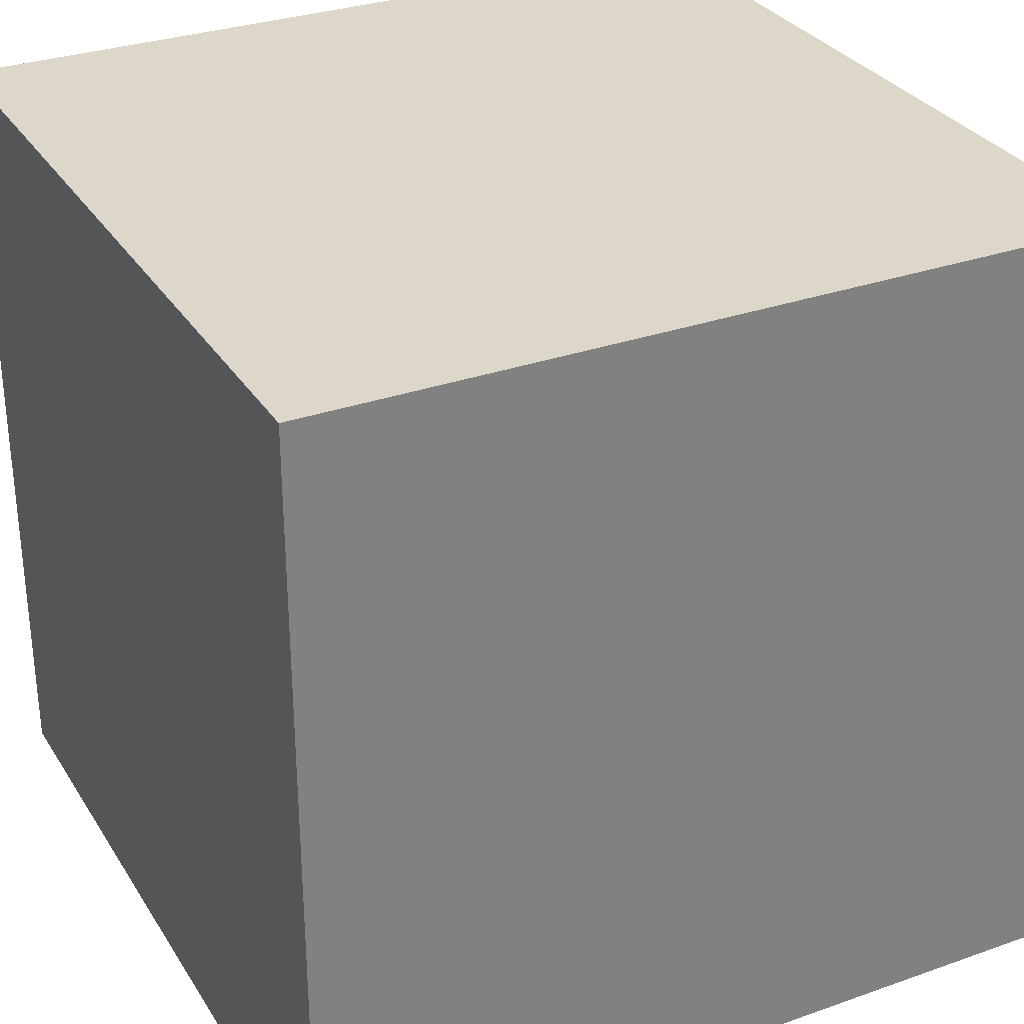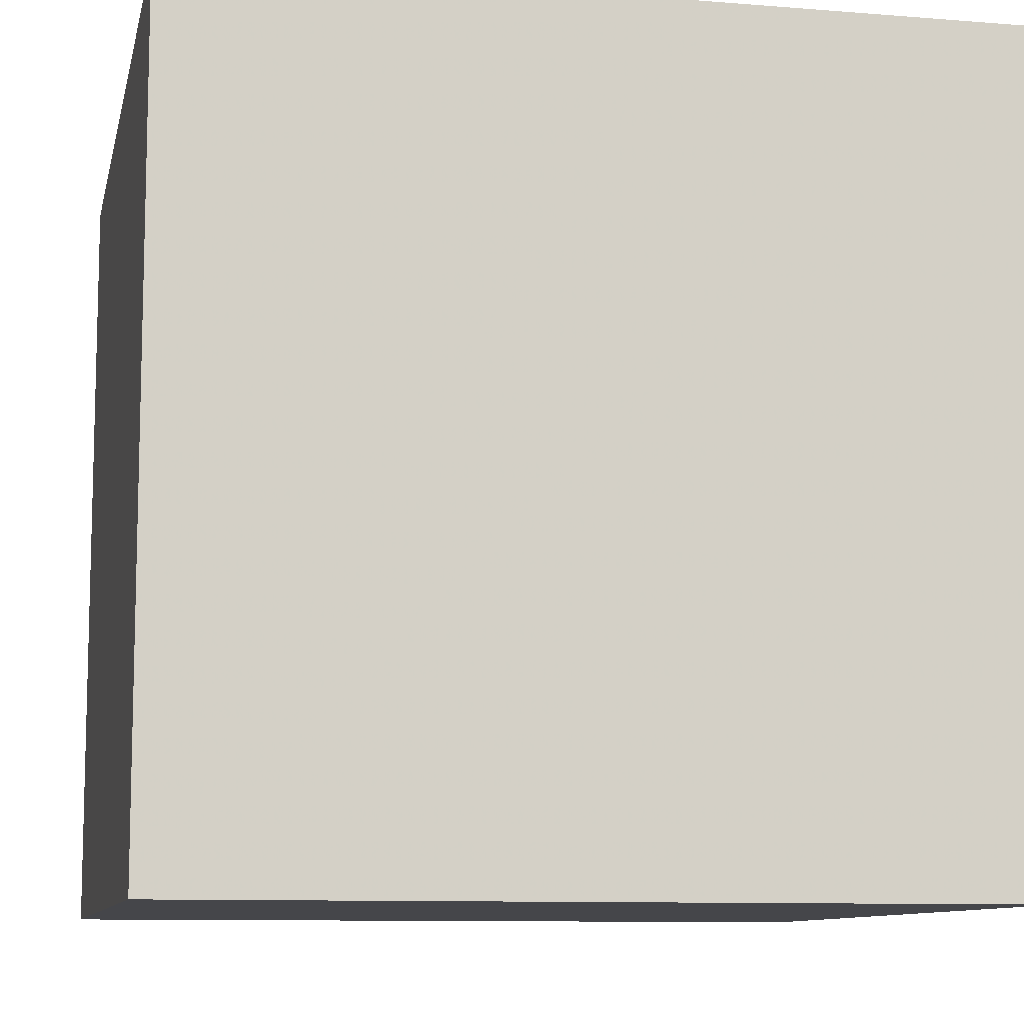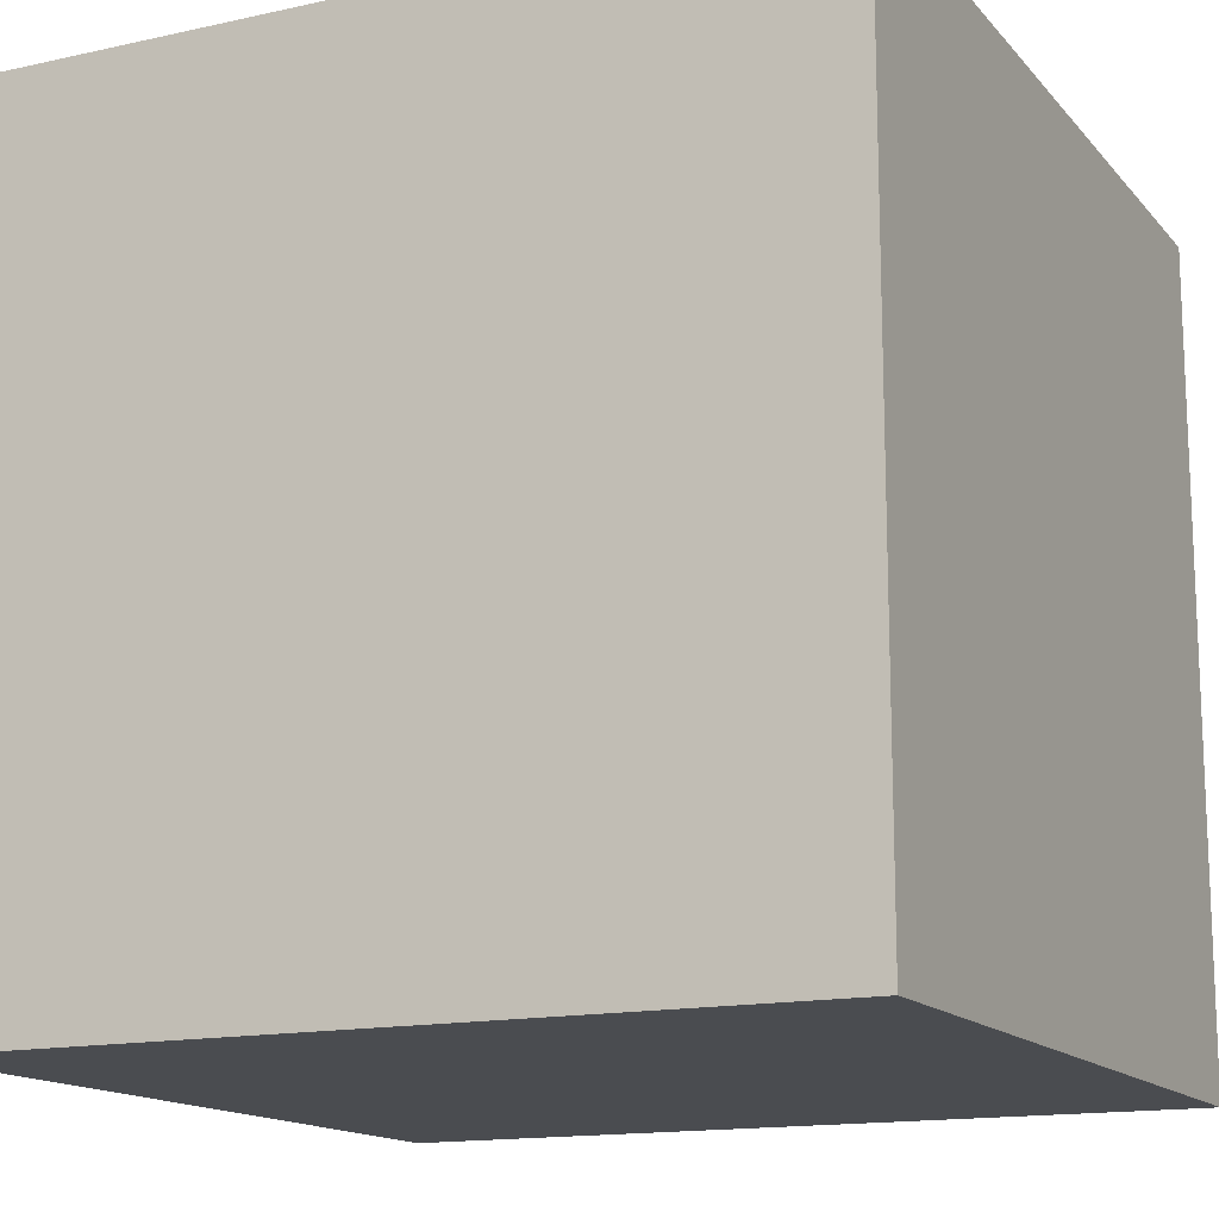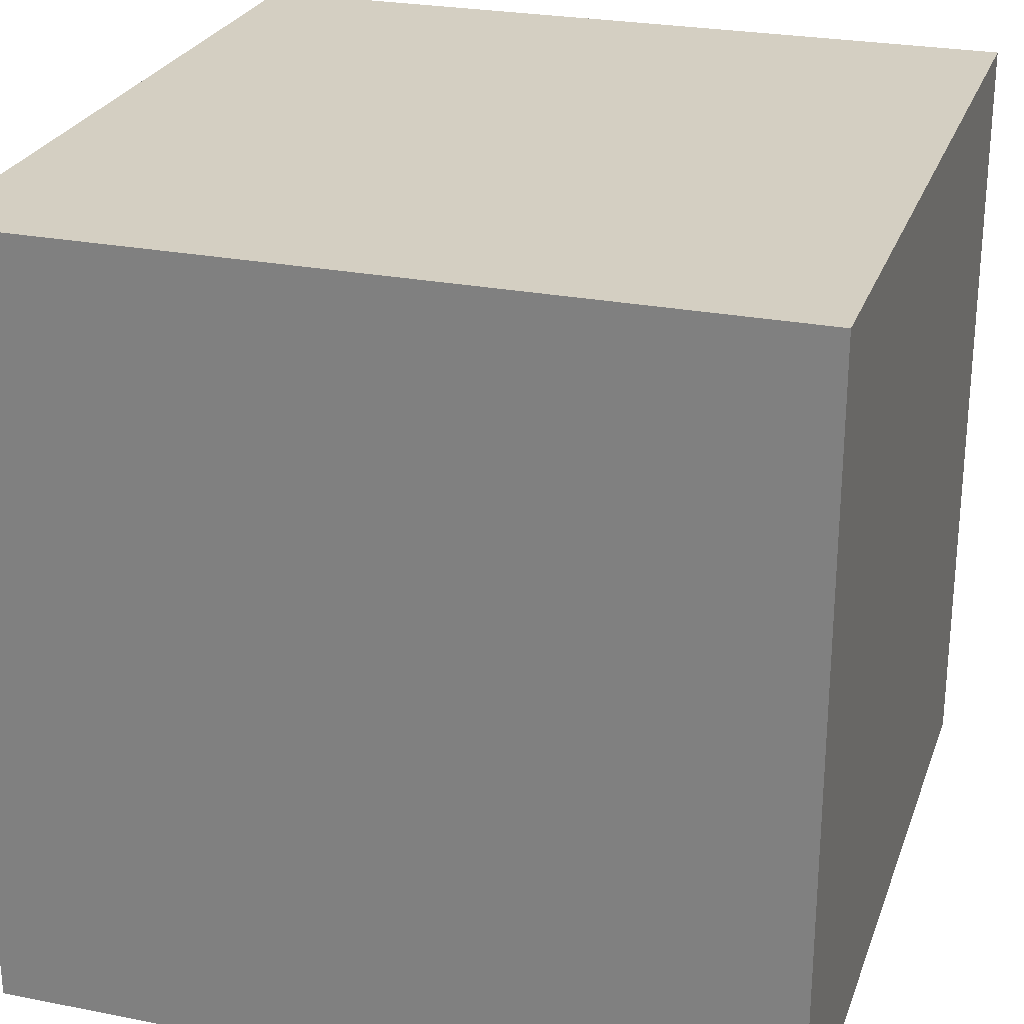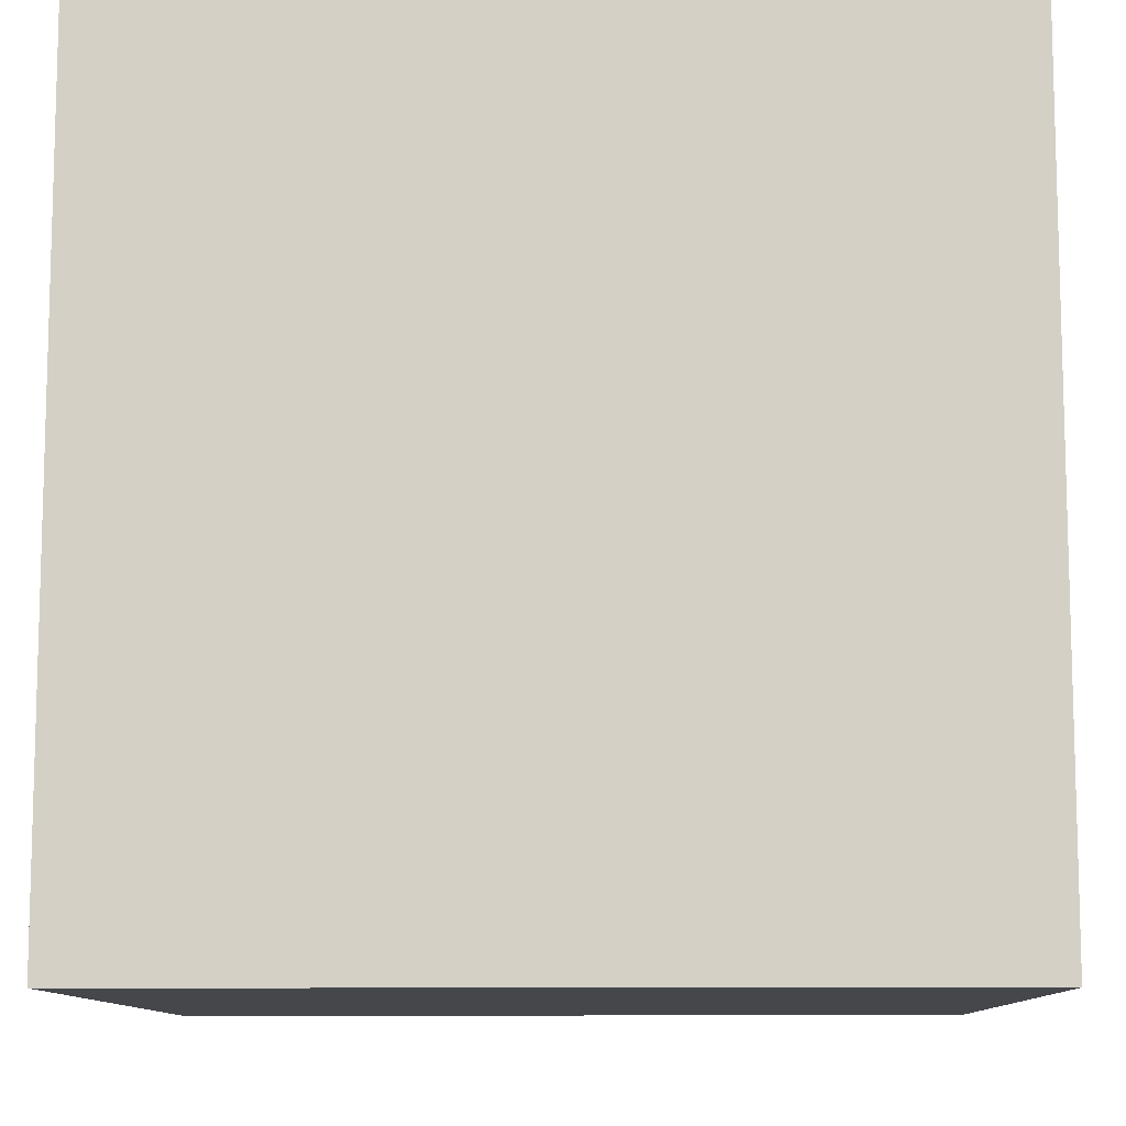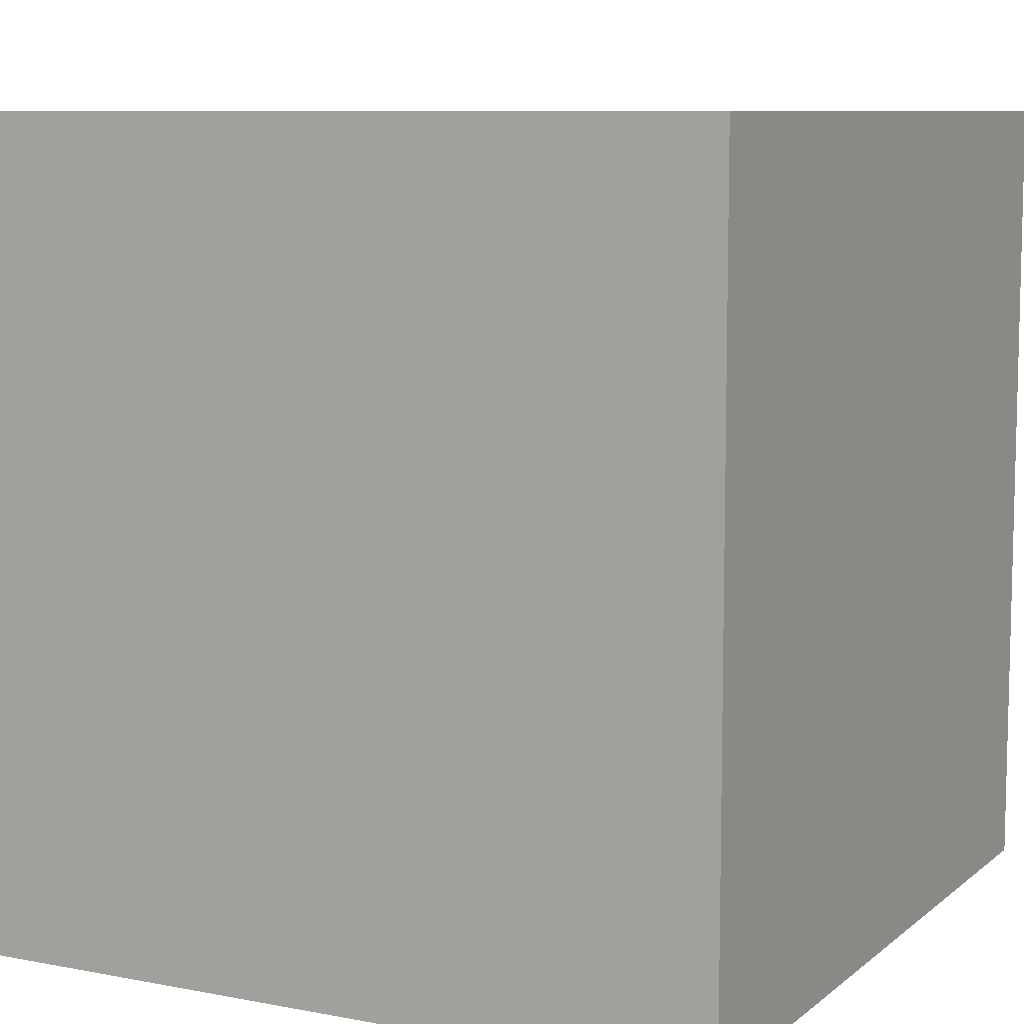
<metadata>
{"format":"obj","ext":"obj","renderer":"f3d","projection":"perspective","resolution":1024,"background":"white","views":[{"elev":30.9,"azim":63.2,"up":"+Y"},{"elev":-9.9,"azim":78.2,"up":"+Z"},{"elev":-14.7,"azim":-154.4,"up":"+Z"},{"elev":25.8,"azim":17.4,"up":"+Z"},{"elev":-10.3,"azim":-88.9,"up":"+Z"},{"elev":8.6,"azim":-62.6,"up":"+Y"}]}
</metadata>
<code>
v -1 -1 -1
v 1 -1 -1
v 1 1 -1
v -1 1 -1
f 1 2 3
f 1 3 4
v -1 -1 1
v 1 -1 1
v 1 1 1
v -1 1 1
f 5 6 7
f 5 7 8
f 1 5 8
f 1 8 4
f 2 6 7
f 2 7 3
f 4 3 7
f 4 7 8
f 1 2 6
f 1 6 5

</code>
